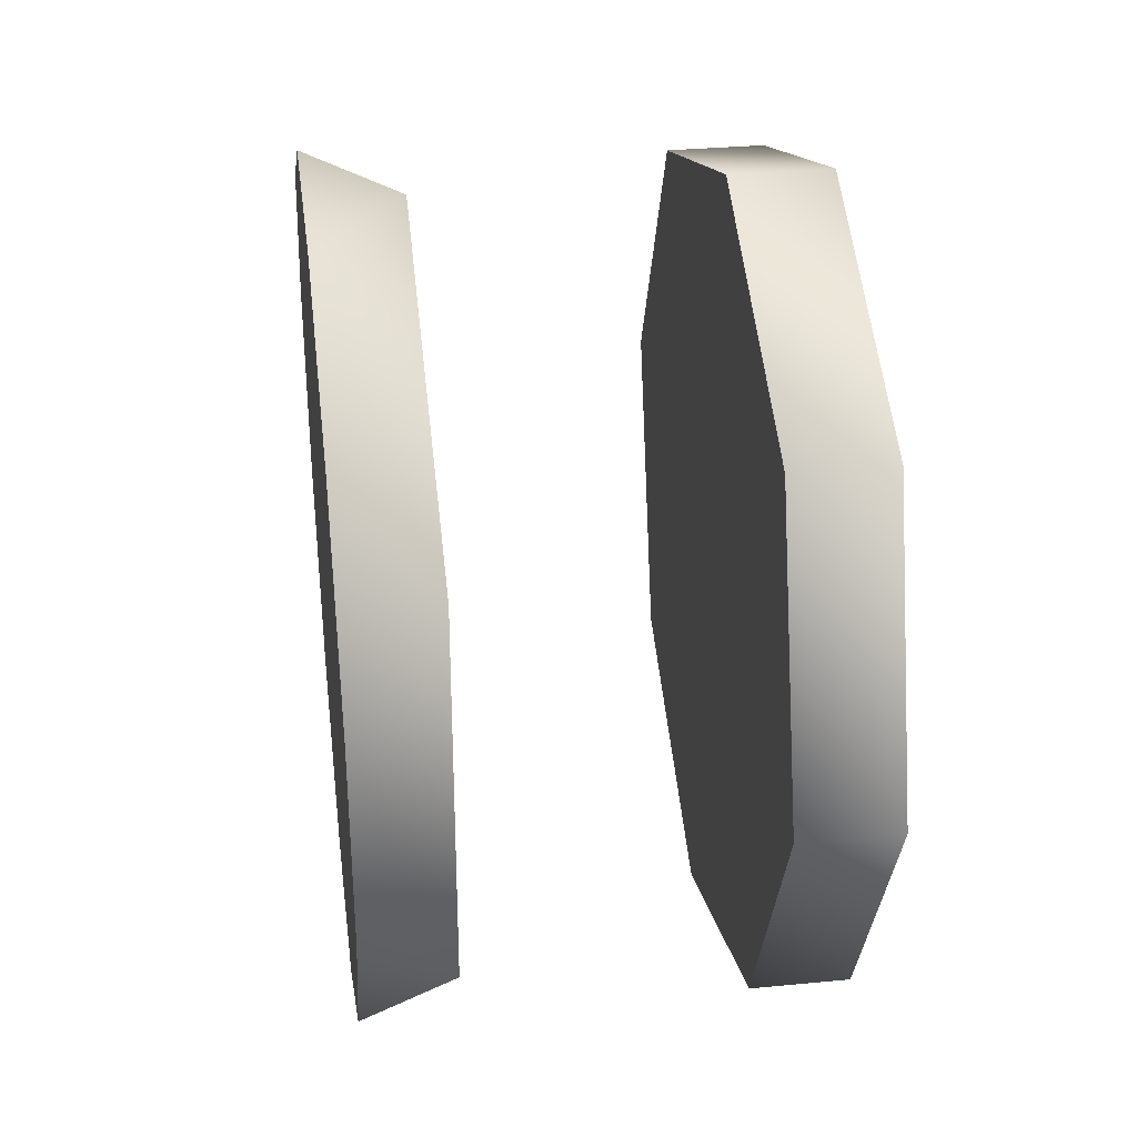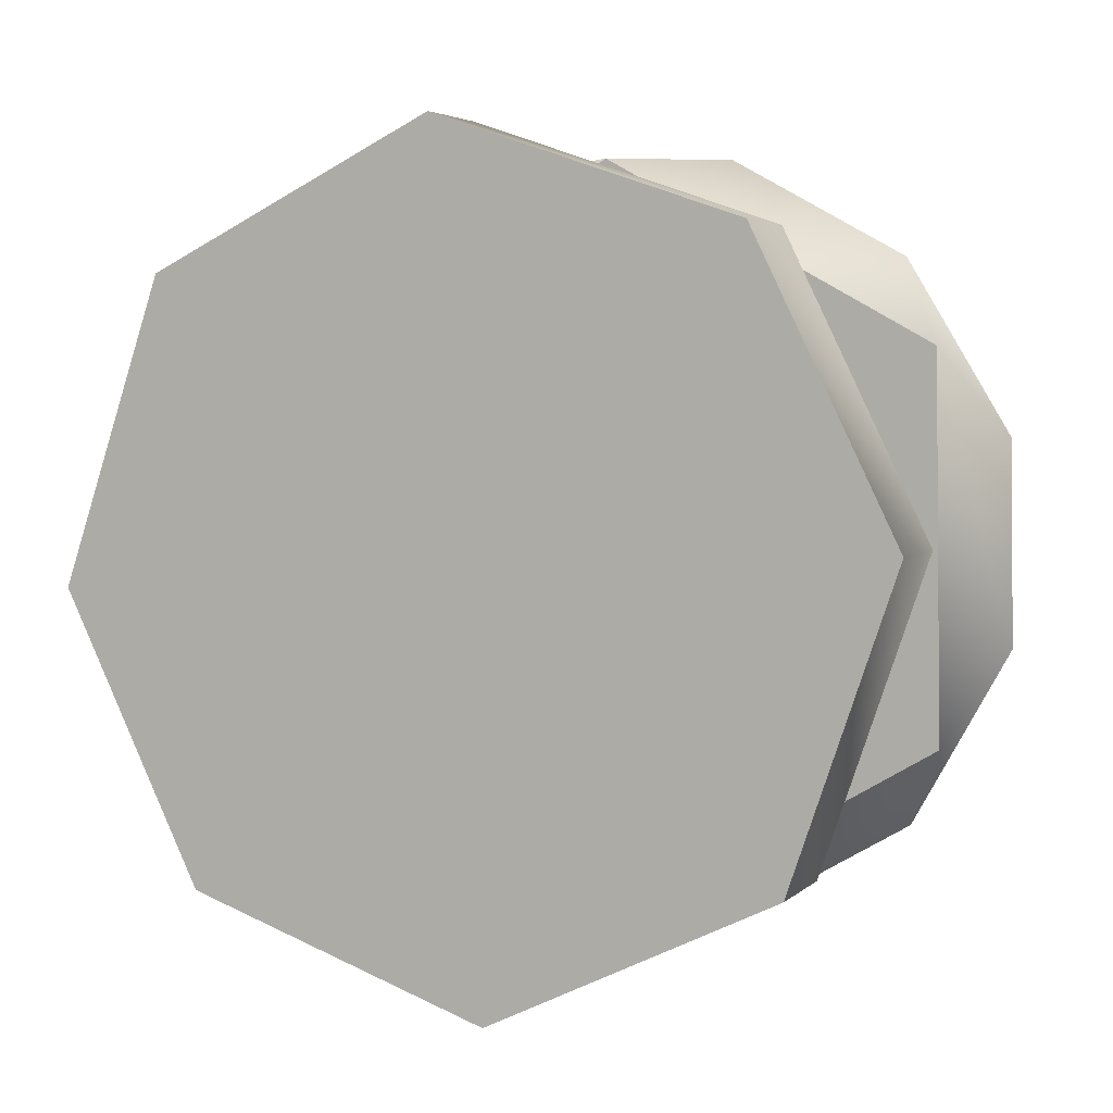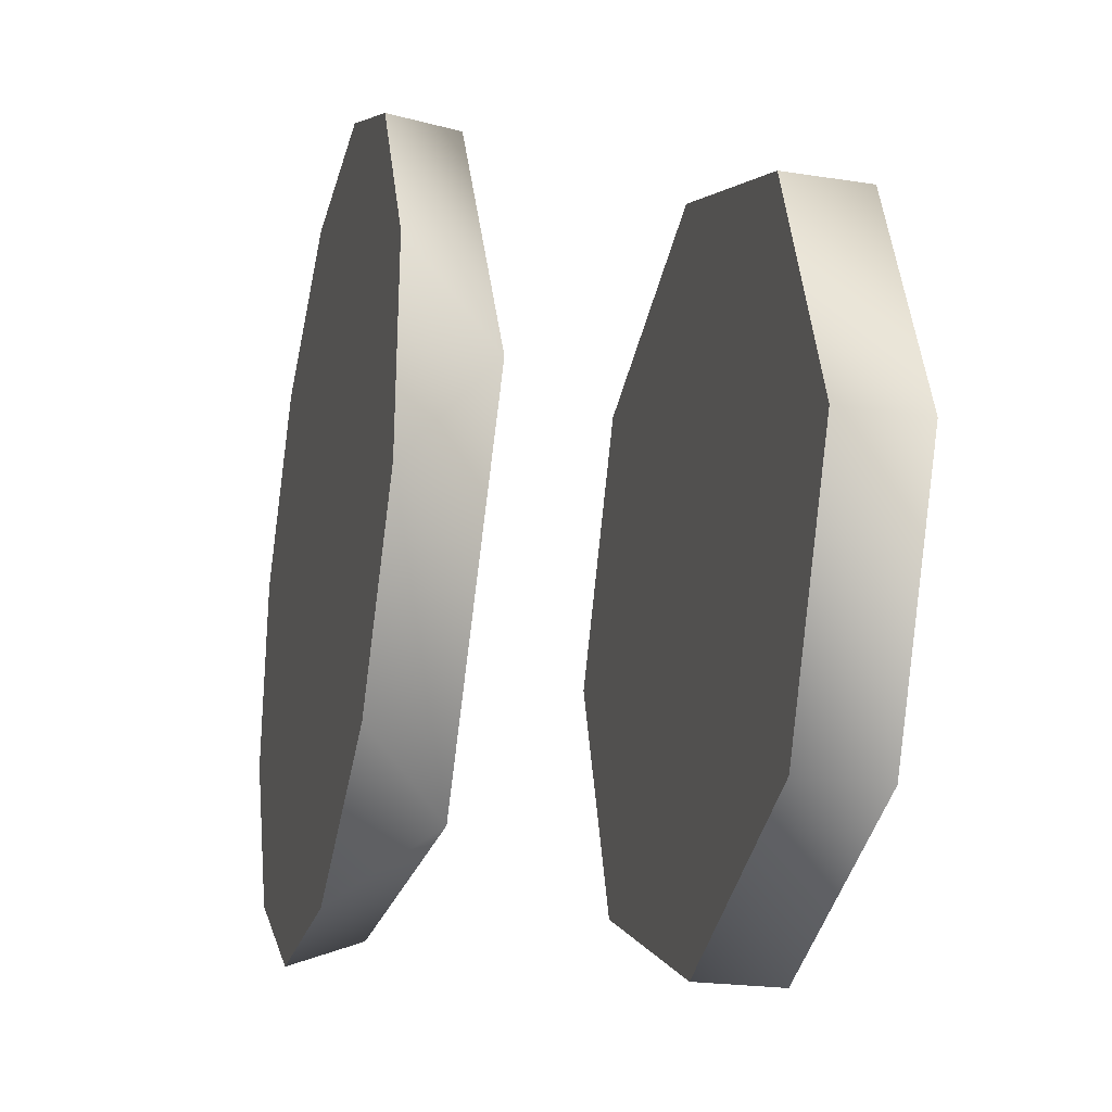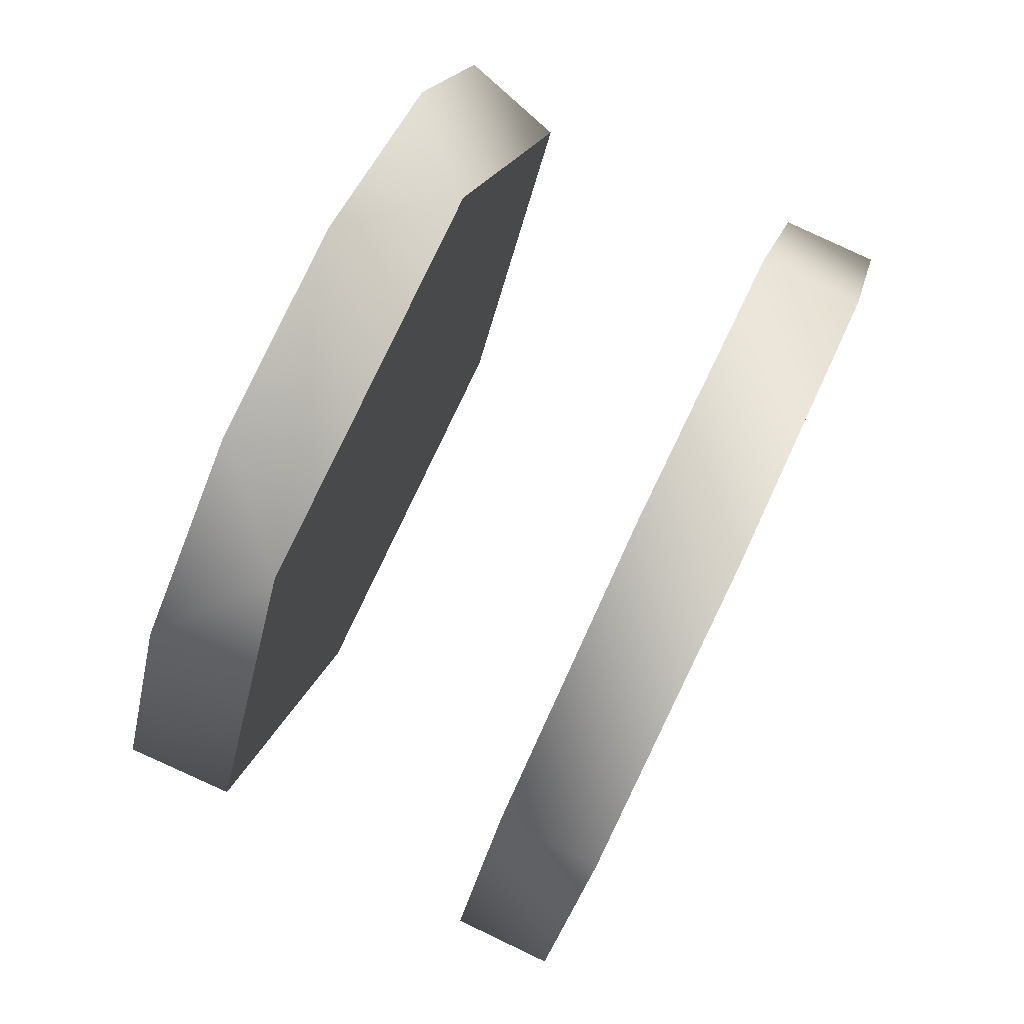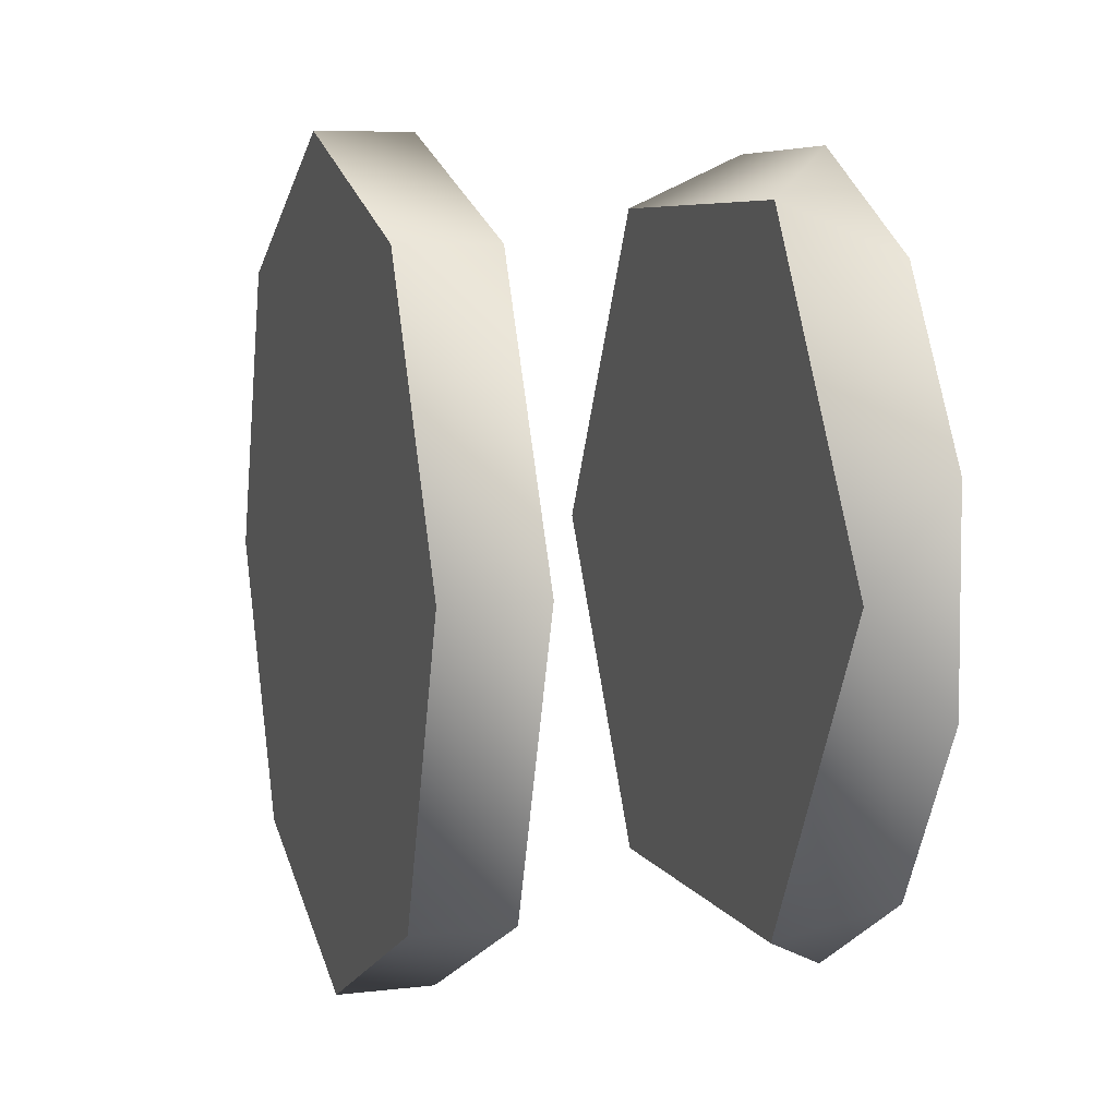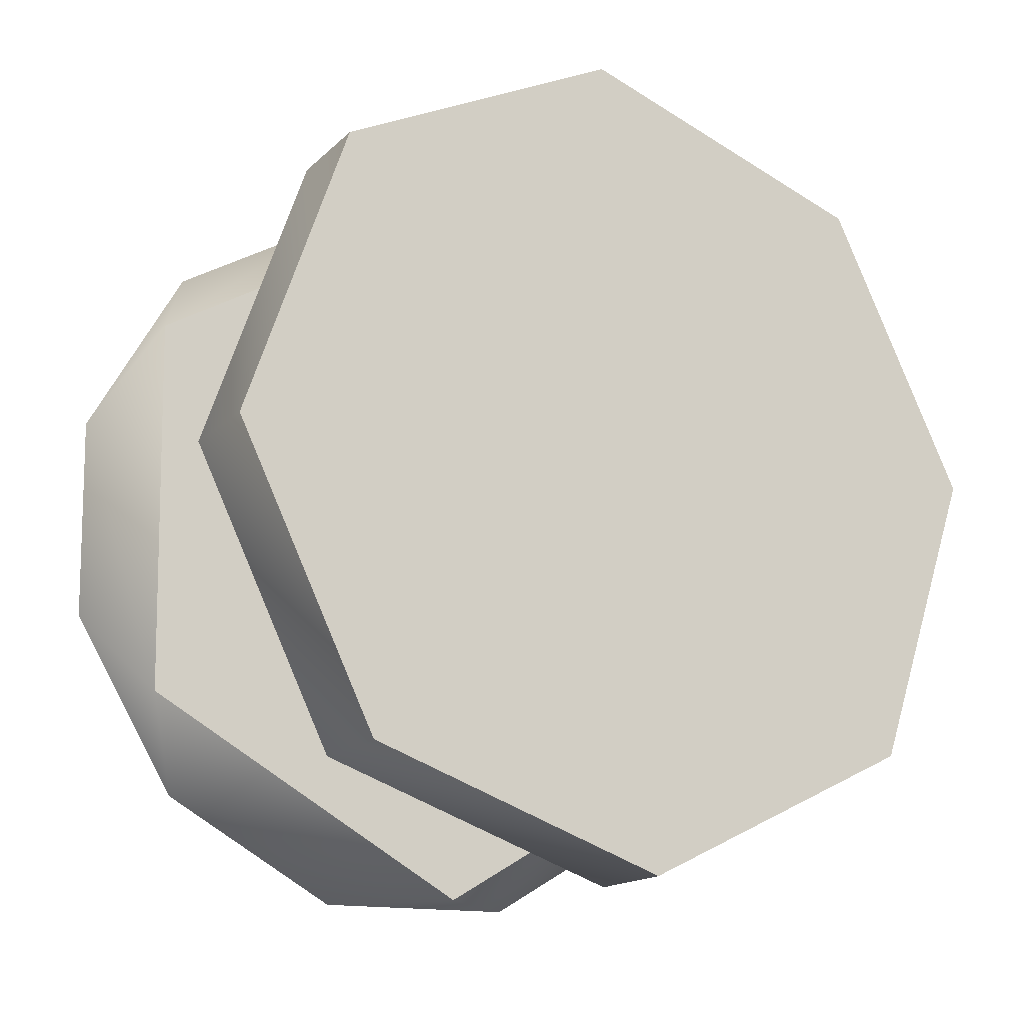
<metadata>
{"format":"obj","ext":"obj","renderer":"f3d","projection":"perspective","resolution":1024,"background":"white","views":[{"elev":32.3,"azim":172.4,"up":"+Z"},{"elev":4.1,"azim":-67.1,"up":"+Z"},{"elev":-24.4,"azim":166.0,"up":"+Y"},{"elev":79.9,"azim":-154.6,"up":"+Y"},{"elev":7.9,"azim":-17.7,"up":"+Y"},{"elev":-16.4,"azim":-119.5,"up":"+Z"}]}
</metadata>
<code>
v 1.122 -2.061 0.7885
v 1.22 -2.061 0.7885
v 1.122 -1.759 0.8917
v 1.22 -1.759 0.8917
v 1.122 -1.759 0.8917
v 1.22 -1.759 0.8917
v 1.122 -1.473 0.7516
v 1.22 -1.473 0.7516
v 1.122 -1.37 0.4504
v 1.22 -1.37 0.4504
v 1.122 -1.51 0.1644
v 1.22 -1.51 0.1644
v 1.122 -1.51 0.1644
v 1.22 -1.51 0.1644
v 1.122 -1.811 0.06118
v 1.22 -1.811 0.06118
v 1.122 -2.097 0.2013
v 1.22 -2.097 0.2013
v 1.122 -2.097 0.2013
v 1.22 -2.097 0.2013
v 1.122 -2.201 0.5025
v 1.22 -2.201 0.5025
v 1.122 -2.061 0.7885
v 1.122 -1.51 0.1644
v 1.122 -2.201 0.5025
v 1.122 -1.811 0.06118
v 1.22 -2.201 0.5025
v 1.22 -1.811 0.06118
v 1.22 -2.061 0.7885
v 1.22 -1.51 0.1644
v 1.122 -1.759 0.8917
v 1.122 -1.37 0.4504
v 1.22 -1.37 0.4504
v 1.22 -1.759 0.8917
v 1.122 -2.097 0.2013
v 1.22 -2.097 0.2013
v 1.122 -1.473 0.7516
v 1.22 -1.473 0.7516
v 1.501 -1.435 0.6729
v 1.592 -1.383 0.5787
v 1.501 -1.442 0.271
v 1.592 -1.387 0.3633
v 1.592 -1.387 0.3633
v 1.592 -1.498 0.1787
v 1.501 -1.442 0.271
v 1.501 -1.794 0.07624
v 1.592 -1.686 0.07434
v 1.592 -1.902 0.07813
v 1.501 -2.138 0.2833
v 1.592 -2.086 0.1891
v 1.592 -2.086 0.1891
v 1.592 -2.191 0.3775
v 1.501 -2.138 0.2833
v 1.501 -2.131 0.6851
v 1.592 -2.187 0.5928
v 1.592 -2.076 0.7774
v 1.501 -1.78 0.8799
v 1.592 -1.887 0.8818
v 1.592 -1.887 0.8818
v 1.592 -1.672 0.878
v 1.501 -1.78 0.8799
v 1.592 -1.488 0.7671
v 1.501 -2.138 0.2833
v 1.501 -2.131 0.6851
v 1.501 -1.435 0.6729
v 1.592 -1.488 0.7671
v 1.592 -2.187 0.5928
v 1.592 -1.383 0.5787
v 1.592 -2.191 0.3775
v 1.501 -1.442 0.271
v 1.592 -2.086 0.1891
v 1.592 -1.387 0.3633
v 1.501 -1.78 0.8799
v 1.592 -1.672 0.878
v 1.592 -2.076 0.7774
v 1.501 -1.794 0.07624
v 1.592 -1.902 0.07813
v 1.592 -1.498 0.1787
v 1.592 -1.887 0.8818
v 1.592 -1.686 0.07434
g group_89_140627859033856
f 1 2 3
f 2 4 3
f 5 6 7
f 6 8 7
f 7 8 9
f 8 10 9
f 9 10 11
f 10 12 11
f 13 14 15
f 14 16 15
f 15 16 17
f 16 18 17
f 19 20 21
f 20 22 21
f 21 22 1
f 22 2 1
f 23 24 25
f 24 26 25
f 27 28 29
f 28 30 29
f 23 31 24
f 31 32 24
f 30 33 29
f 33 34 29
f 25 26 35
f 28 27 36
f 32 31 37
f 34 33 38
f 39 40 41
f 40 42 41
f 43 44 45
f 45 44 46
f 44 47 46
f 47 48 46
f 46 48 49
f 48 50 49
f 51 52 53
f 53 52 54
f 52 55 54
f 55 56 54
f 54 56 57
f 56 58 57
f 59 60 61
f 61 60 39
f 60 62 39
f 62 40 39
f 63 64 65
f 66 67 68
f 67 69 68
f 65 70 63
f 69 71 68
f 71 72 68
f 64 73 65
f 66 74 67
f 74 75 67
f 70 76 63
f 71 77 72
f 77 78 72
f 75 74 79
f 78 77 80

</code>
